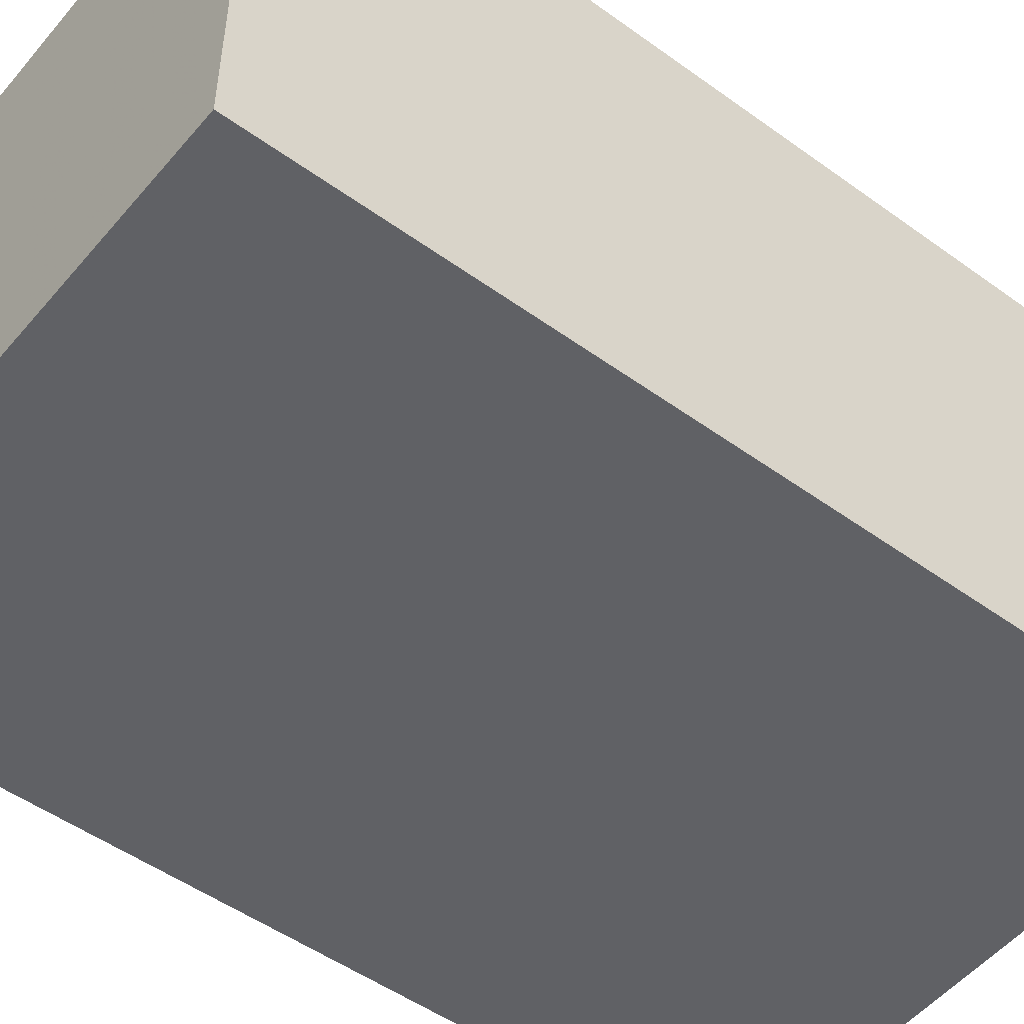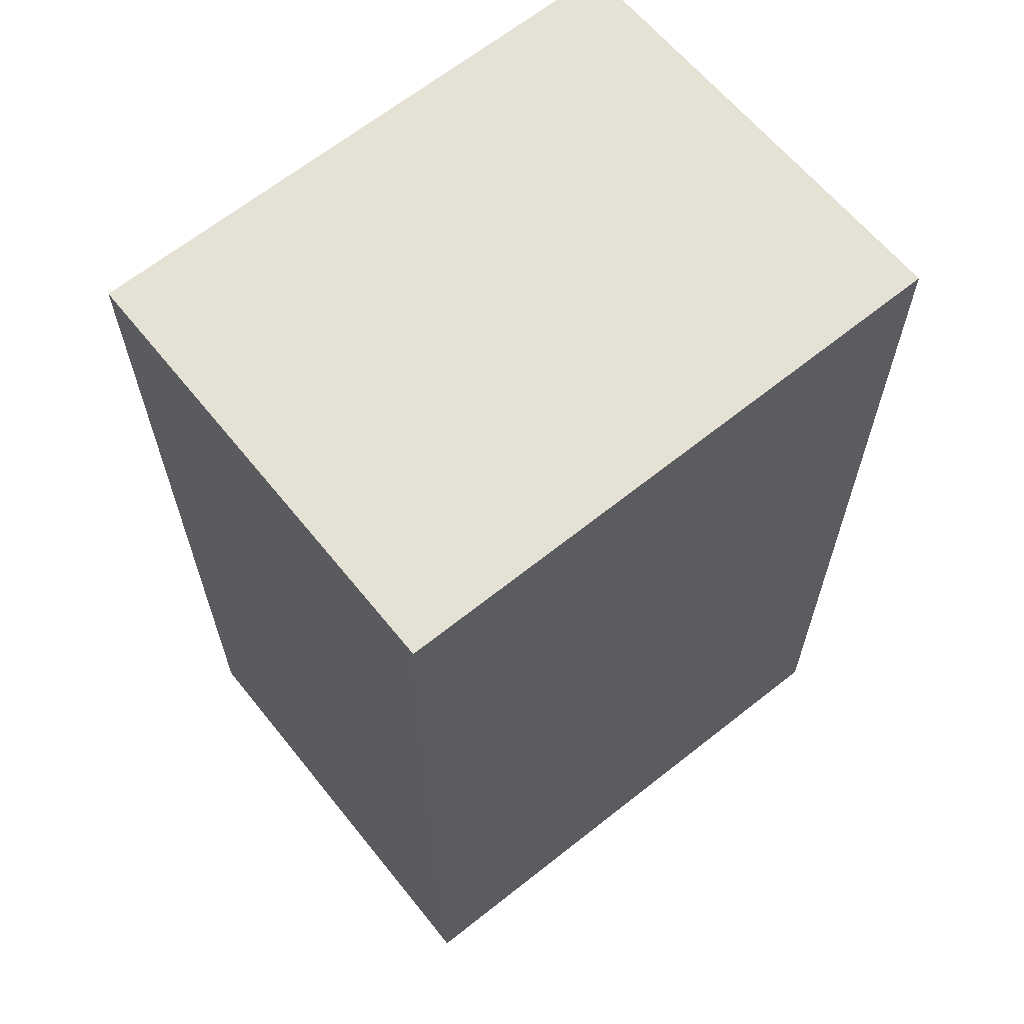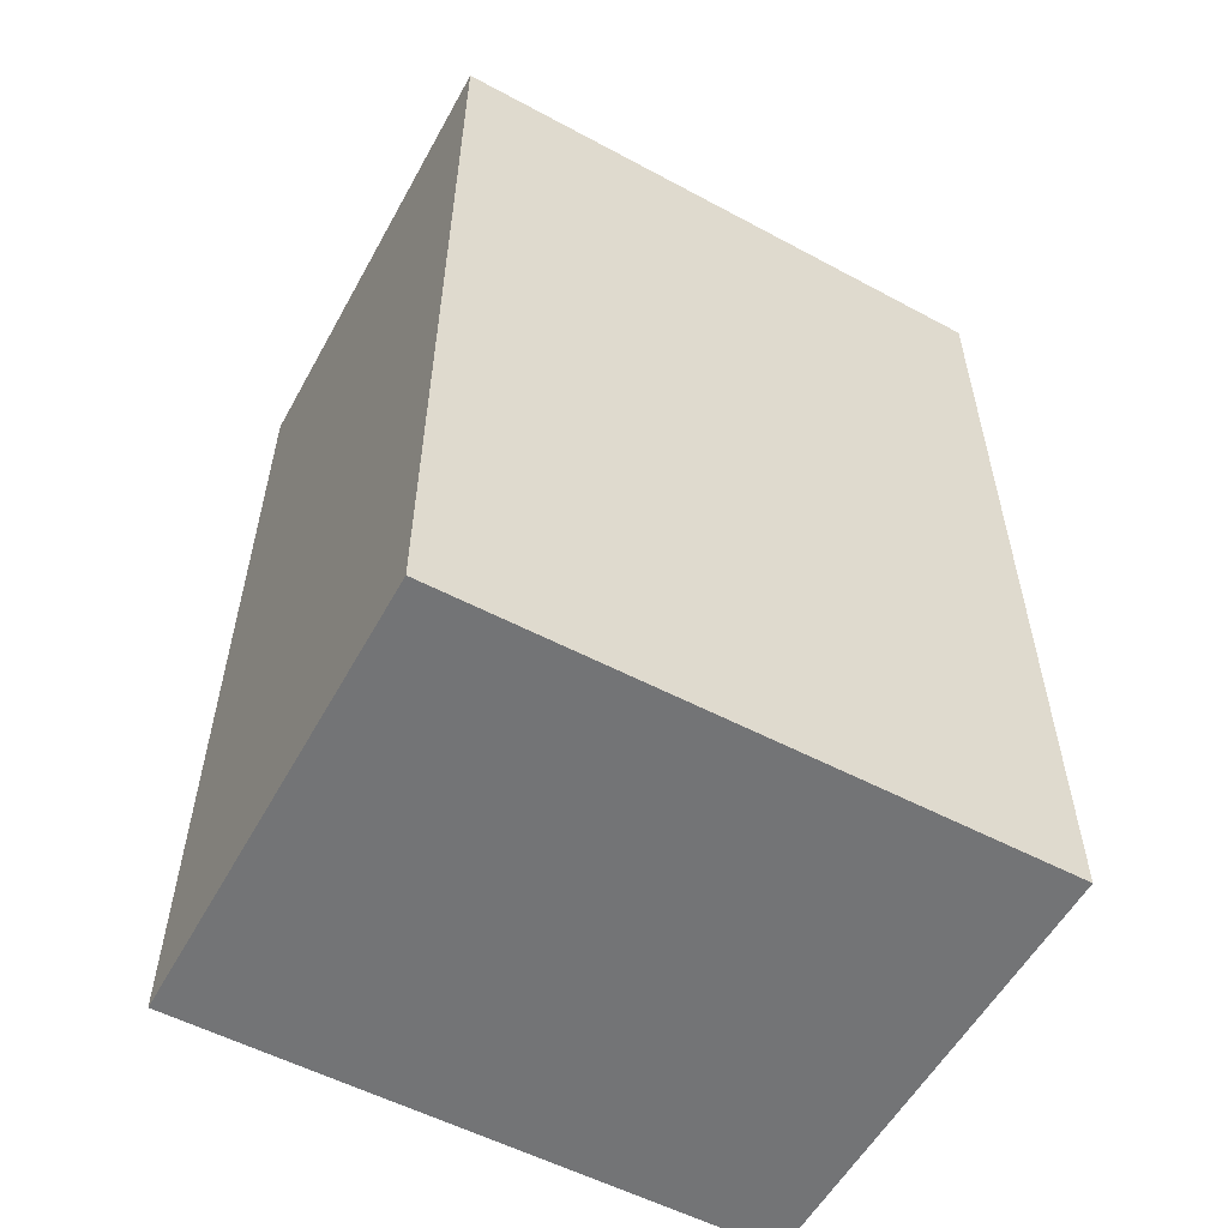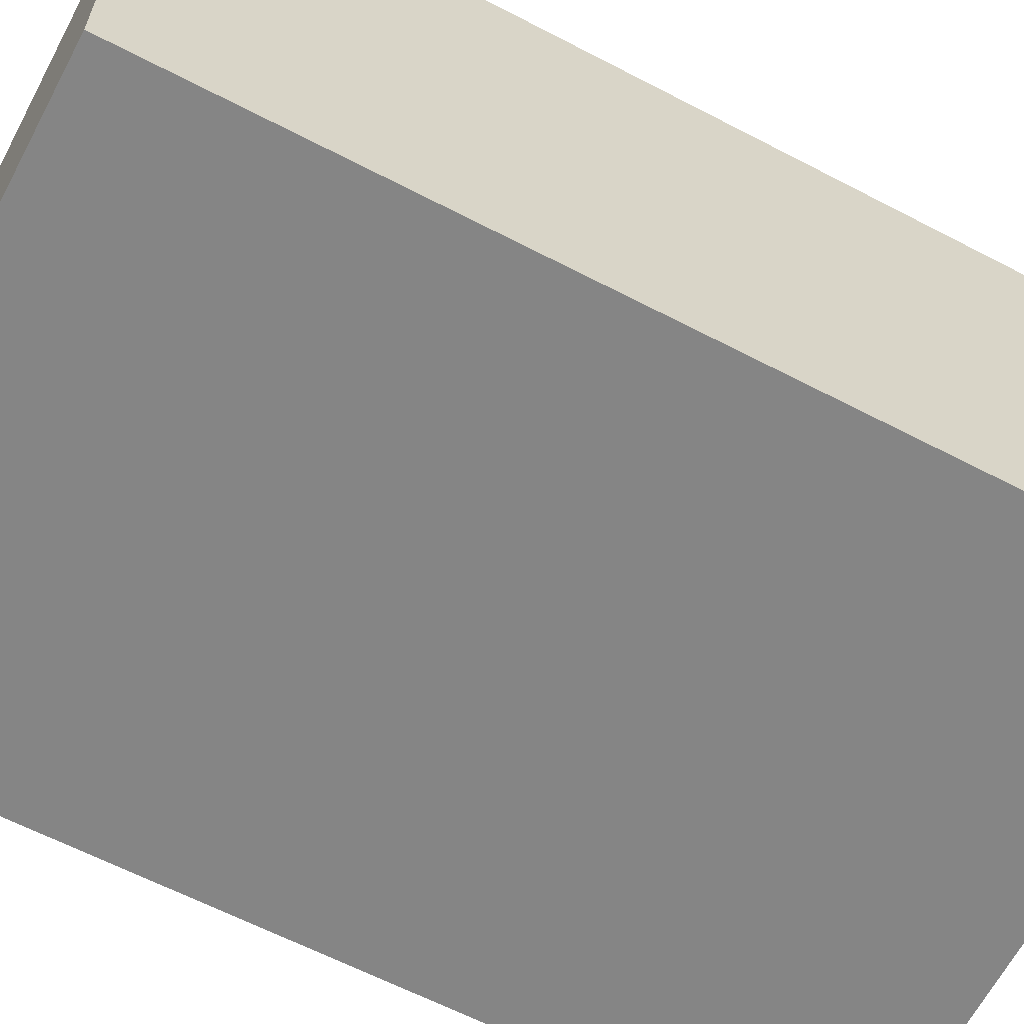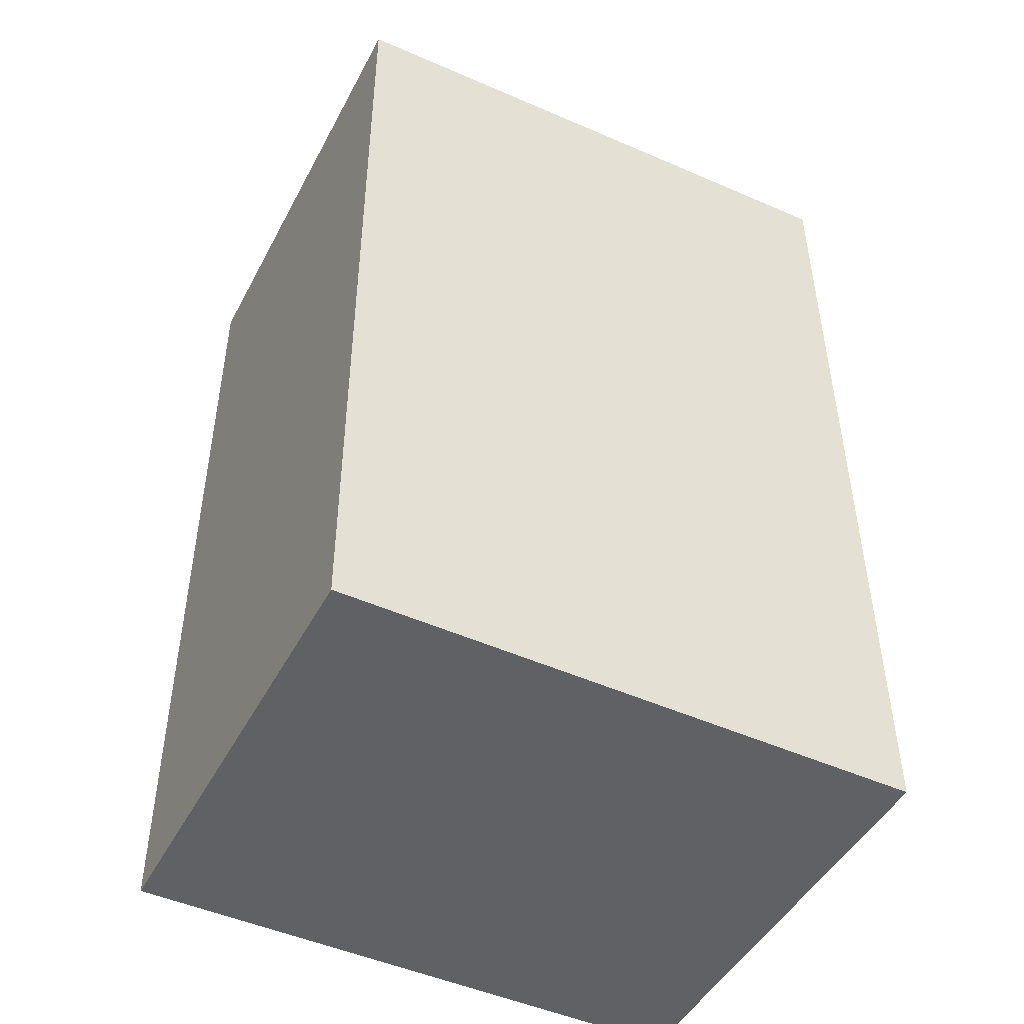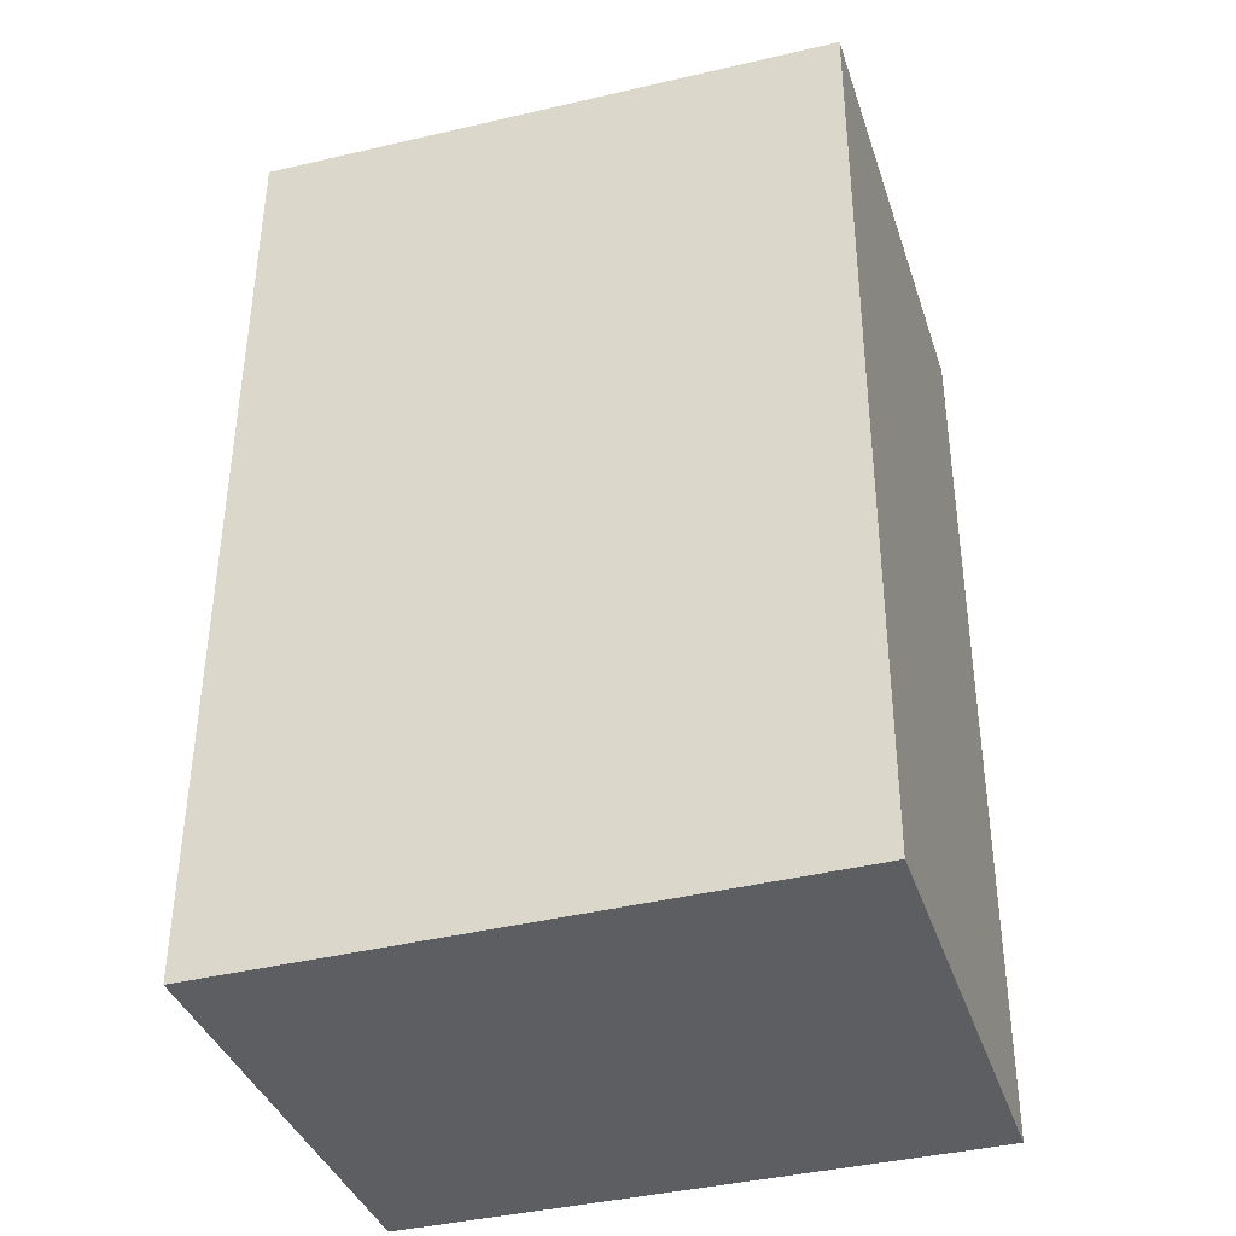
<metadata>
{"format":"obj","ext":"obj","renderer":"f3d","projection":"perspective","resolution":1024,"background":"white","views":[{"elev":-50.0,"azim":-128.7,"up":"+Y"},{"elev":62.8,"azim":-38.7,"up":"+Z"},{"elev":-56.2,"azim":151.3,"up":"+Z"},{"elev":-61.8,"azim":-118.2,"up":"+Y"},{"elev":-47.5,"azim":-27.0,"up":"+Z"},{"elev":-38.5,"azim":-162.3,"up":"+Z"}]}
</metadata>
<code>
v 0.08333 -0.03022 0.142
v 0.08333 -0.03022 0.02083
v 0.08333 0.03022 0.142
v 0.007066 0.03022 0.1395
v 0.007066 -0.03022 0.1395
v 0.08333 0.03022 0.02083
v 0.007576 0.03022 0.02083
v 0.007576 -0.03022 0.02083
f 1 2 3
f 5 2 1
f 5 1 3
f 5 3 4
f 6 3 2
f 6 4 3
f 7 5 4
f 7 4 6
f 8 2 5
f 8 5 7
f 8 7 6
f 8 6 2

</code>
